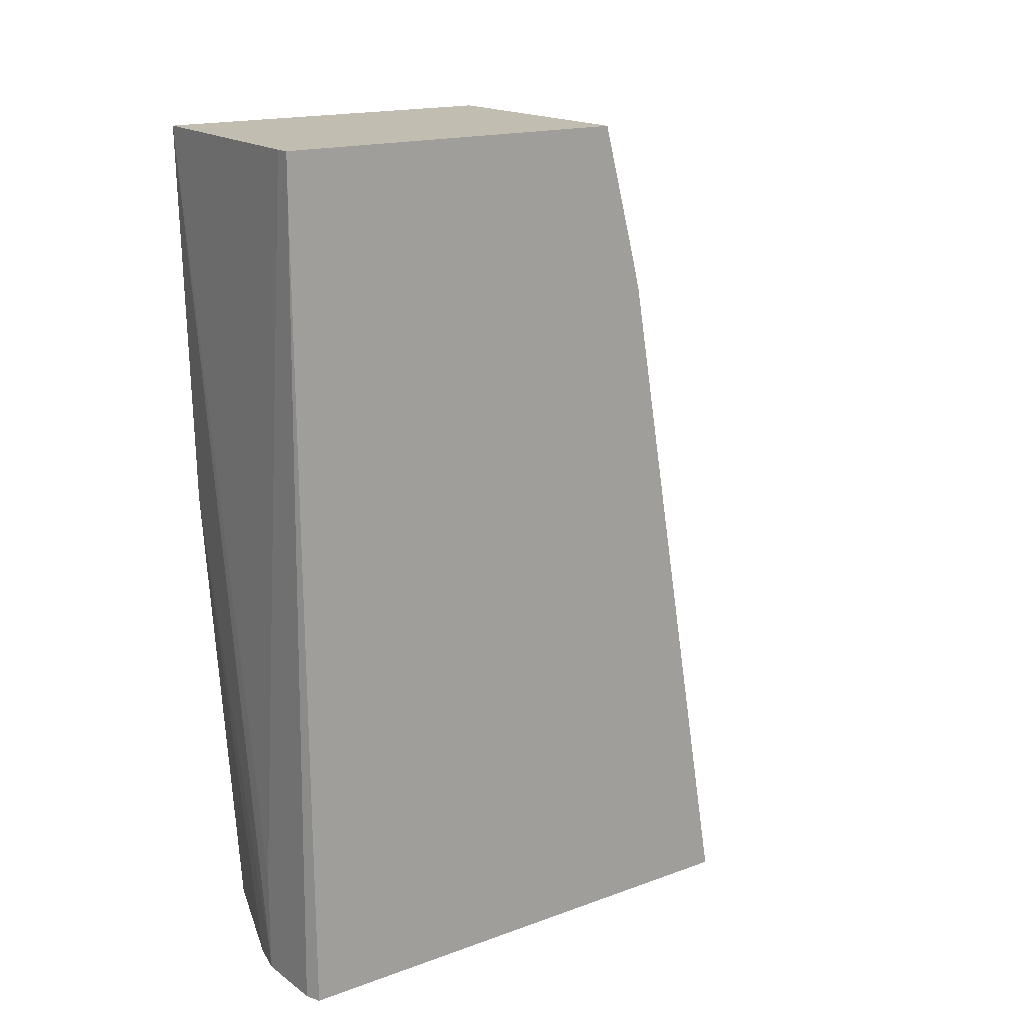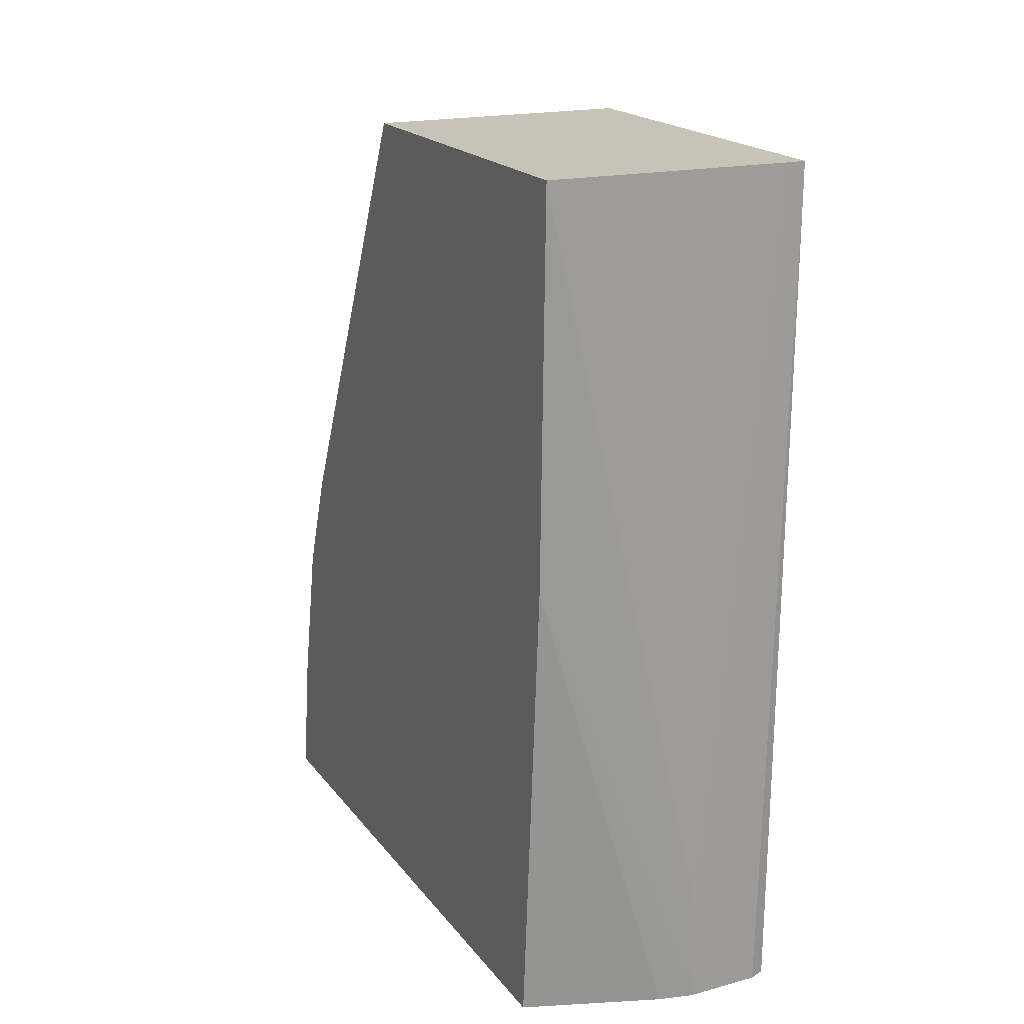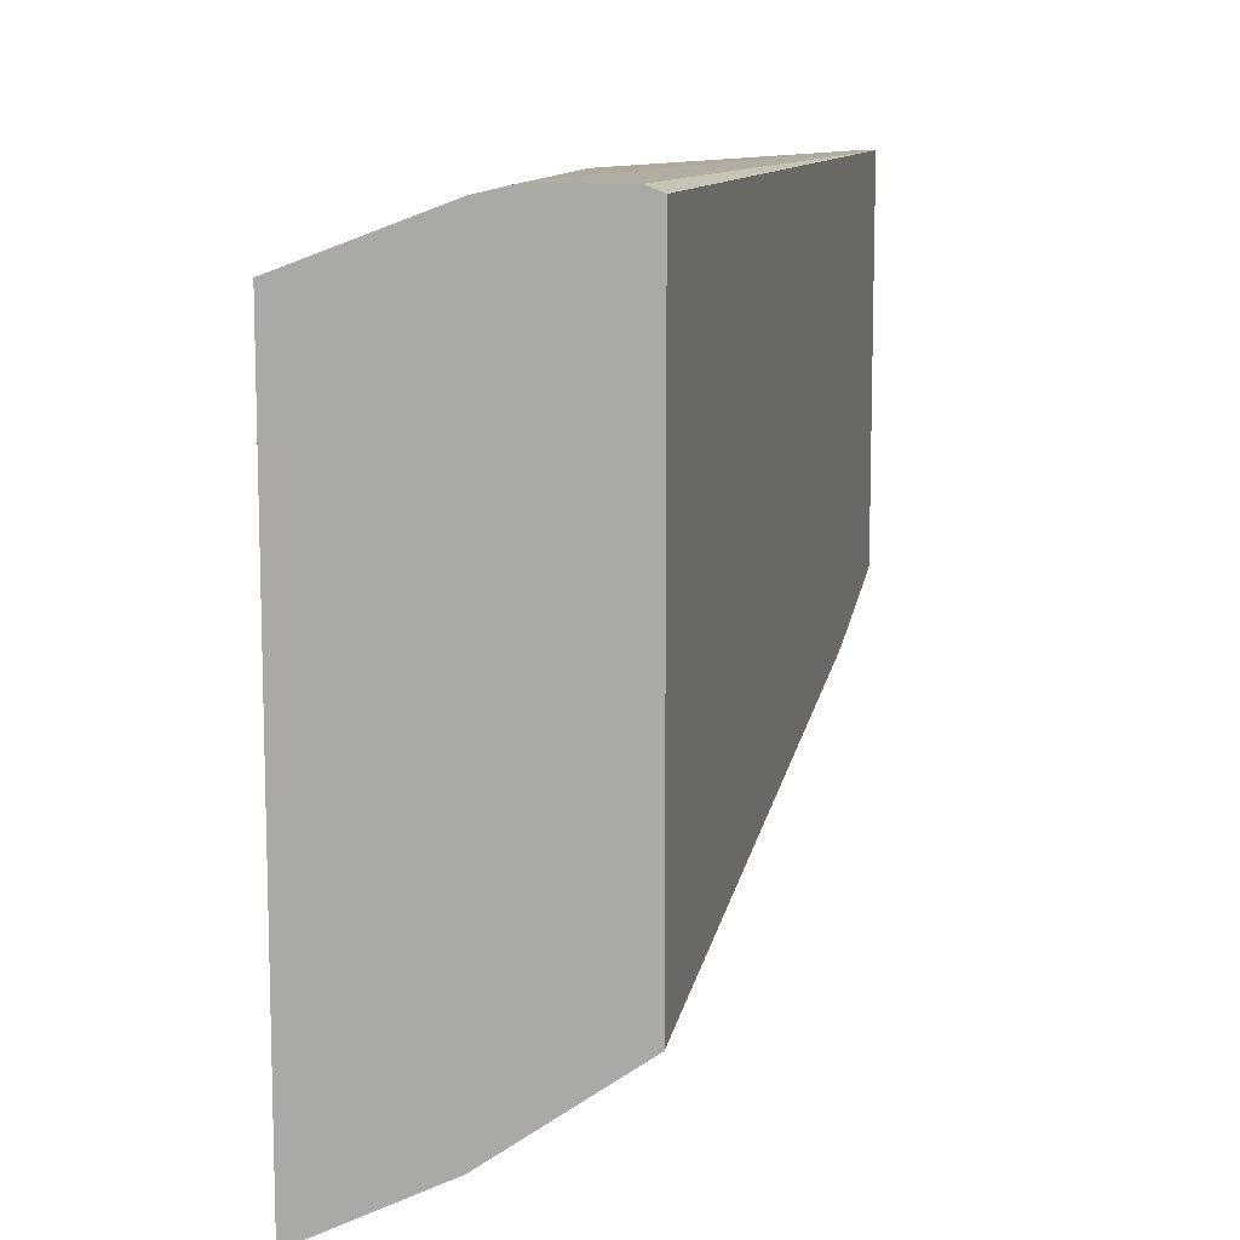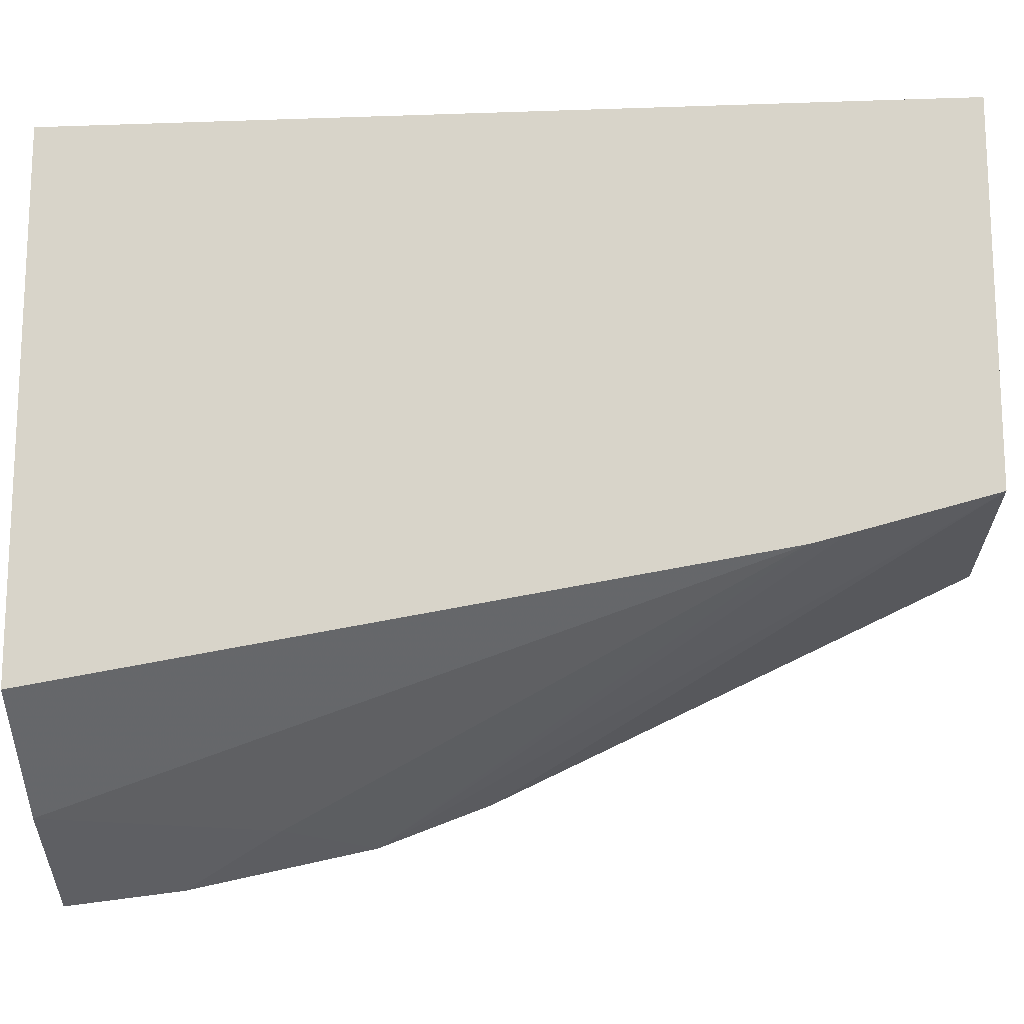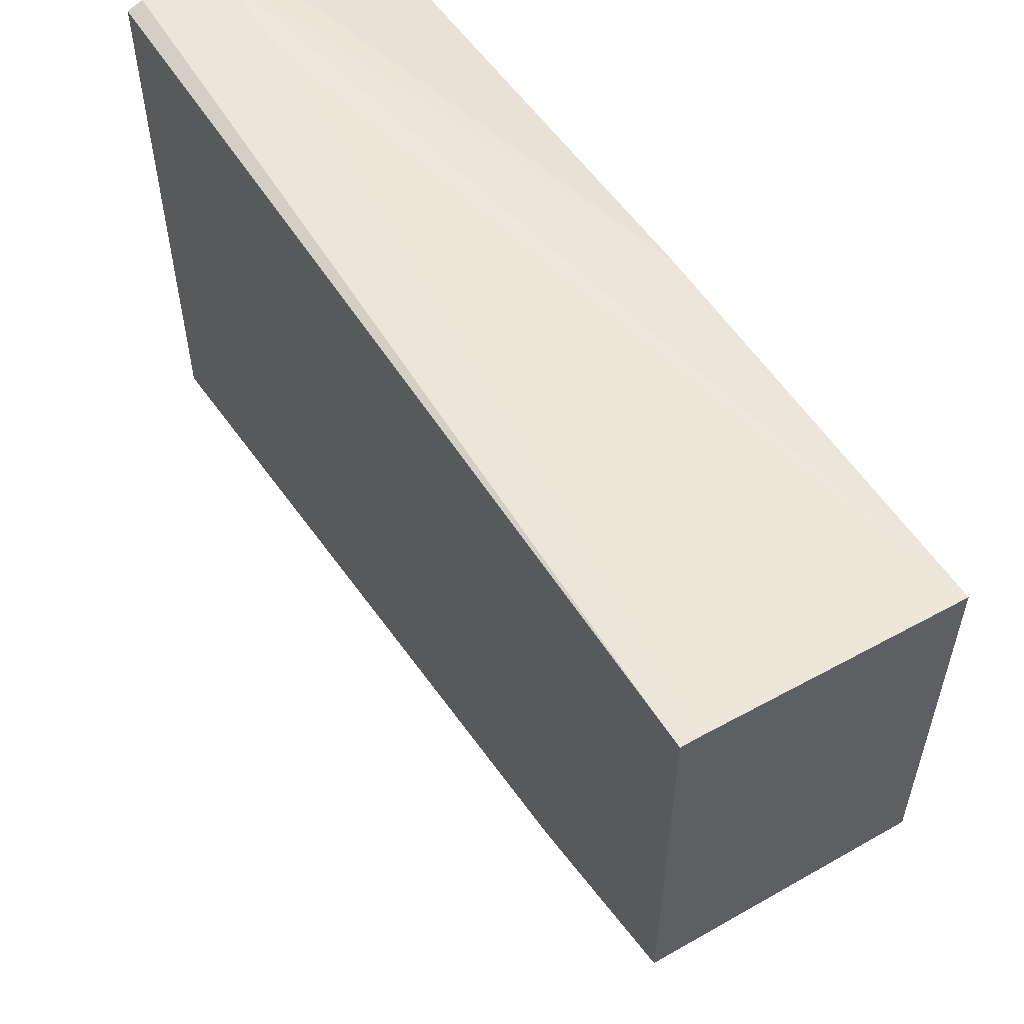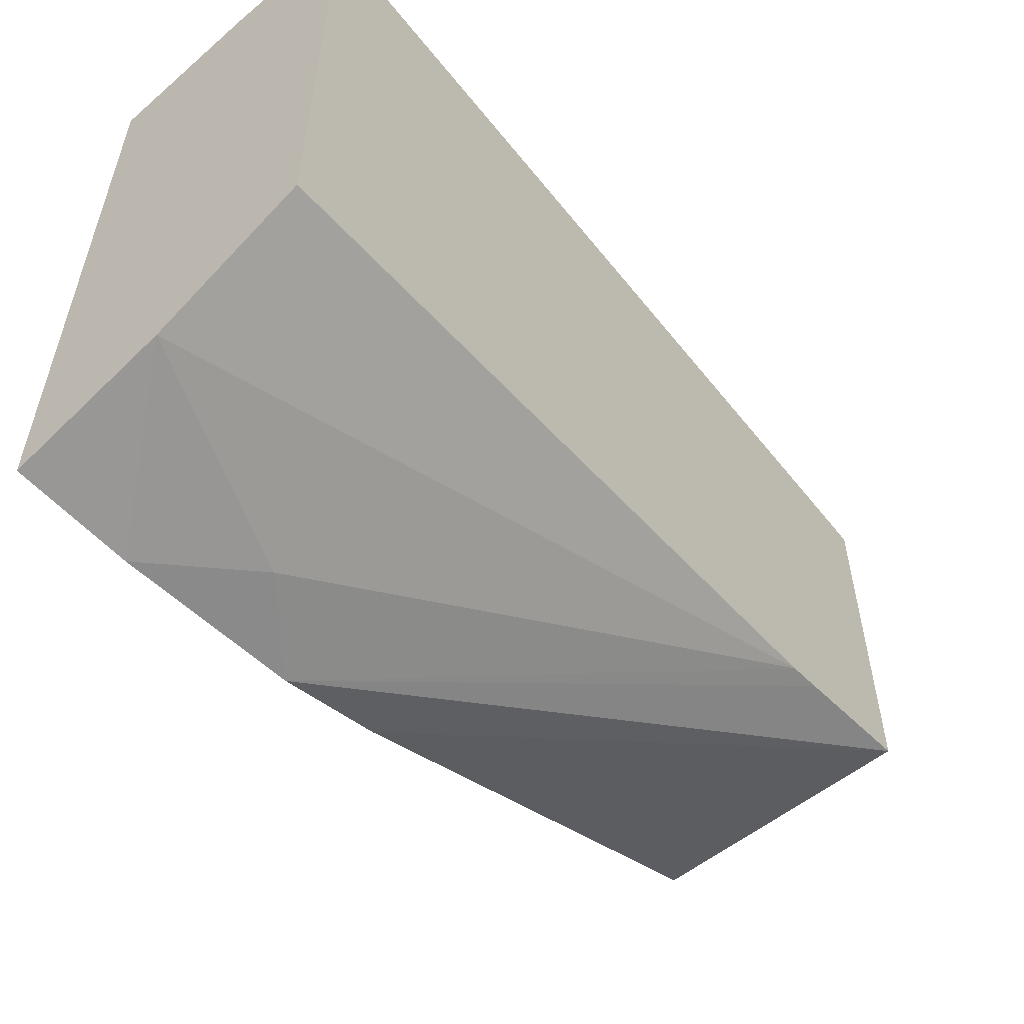
<metadata>
{"format":"obj","ext":"obj","renderer":"f3d","projection":"perspective","resolution":1024,"background":"white","views":[{"elev":17.0,"azim":54.0,"up":"+Y"},{"elev":19.8,"azim":-26.4,"up":"+Y"},{"elev":10.6,"azim":13.1,"up":"+Z"},{"elev":-15.7,"azim":93.4,"up":"+Z"},{"elev":55.6,"azim":148.3,"up":"+Z"},{"elev":-56.7,"azim":37.8,"up":"+Z"}]}
</metadata>
<code>
v -0.3362 -0.2829 0.5043
v -0.3522 -0.2829 0.5003
v -0.3026 -0.2829 0.5043
v -0.3362 -0.2353 0.5043
v -0.4132 0.1112 0.4965
v -0.4132 -0.06724 0.4923
v -0.4132 -0.2829 0.4776
v -0.2957 -0.2829 0.5017
v -0.2957 0.1008 0.5043
v -0.3026 0.1112 0.5043
v -0.4132 0.1112 0.3313
v -0.4132 -0.2829 0.1906
v -0.2957 -0.2829 0.2619
v -0.2957 0.1112 0.5043
v -0.4132 -0.09822 0.2327
v -0.2957 0.1112 0.3362
v -0.3544 -0.2829 0.22
v -0.4132 -0.2305 0.1969
v -0.2957 0.03361 0.316
v -0.4132 -0.1471 0.2144
v -0.2957 0.04911 0.3198
v -0.3866 -0.1849 0.2186
f 8 16 14
f 5 12 7
f 5 7 6
f 8 13 19
f 8 19 21
f 8 21 16
f 5 18 12
f 8 14 9
f 19 20 21
f 12 18 17
f 13 17 19
f 16 21 20
f 17 18 22
f 17 22 19
f 18 20 22
f 19 22 20
f 5 20 18
f 11 16 15
f 5 15 20
f 15 16 20
f 5 16 11
f 5 11 15
f 1 2 7
f 1 7 12
f 1 12 17
f 1 17 13
f 1 8 3
f 1 3 9
f 1 9 14
f 1 14 10
f 1 13 8
f 1 4 5
f 1 5 6
f 1 6 2
f 2 6 7
f 3 8 9
f 4 10 5
f 5 10 14
f 1 10 4
f 5 14 16

</code>
